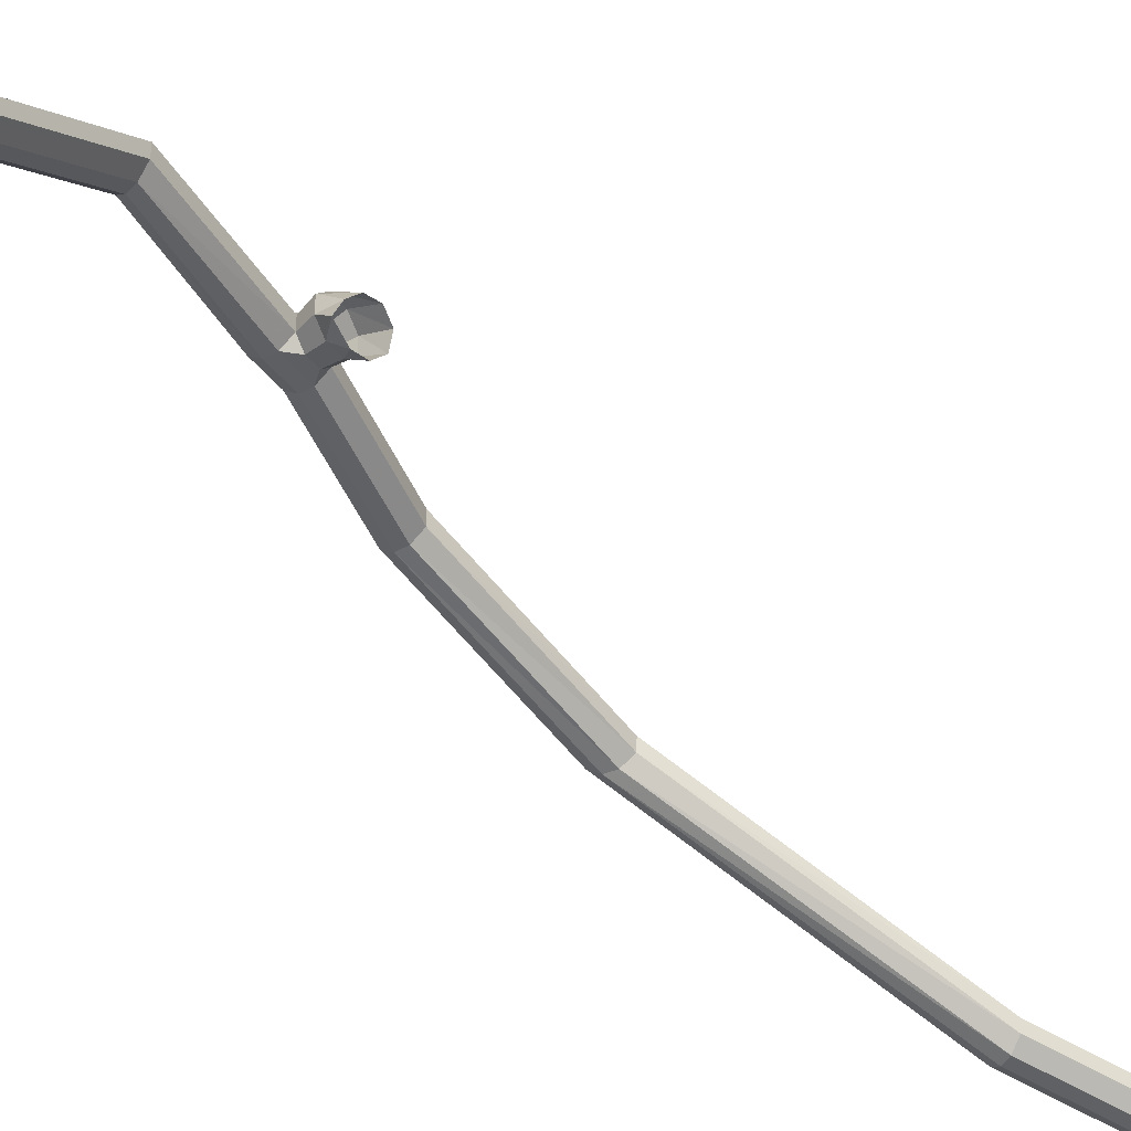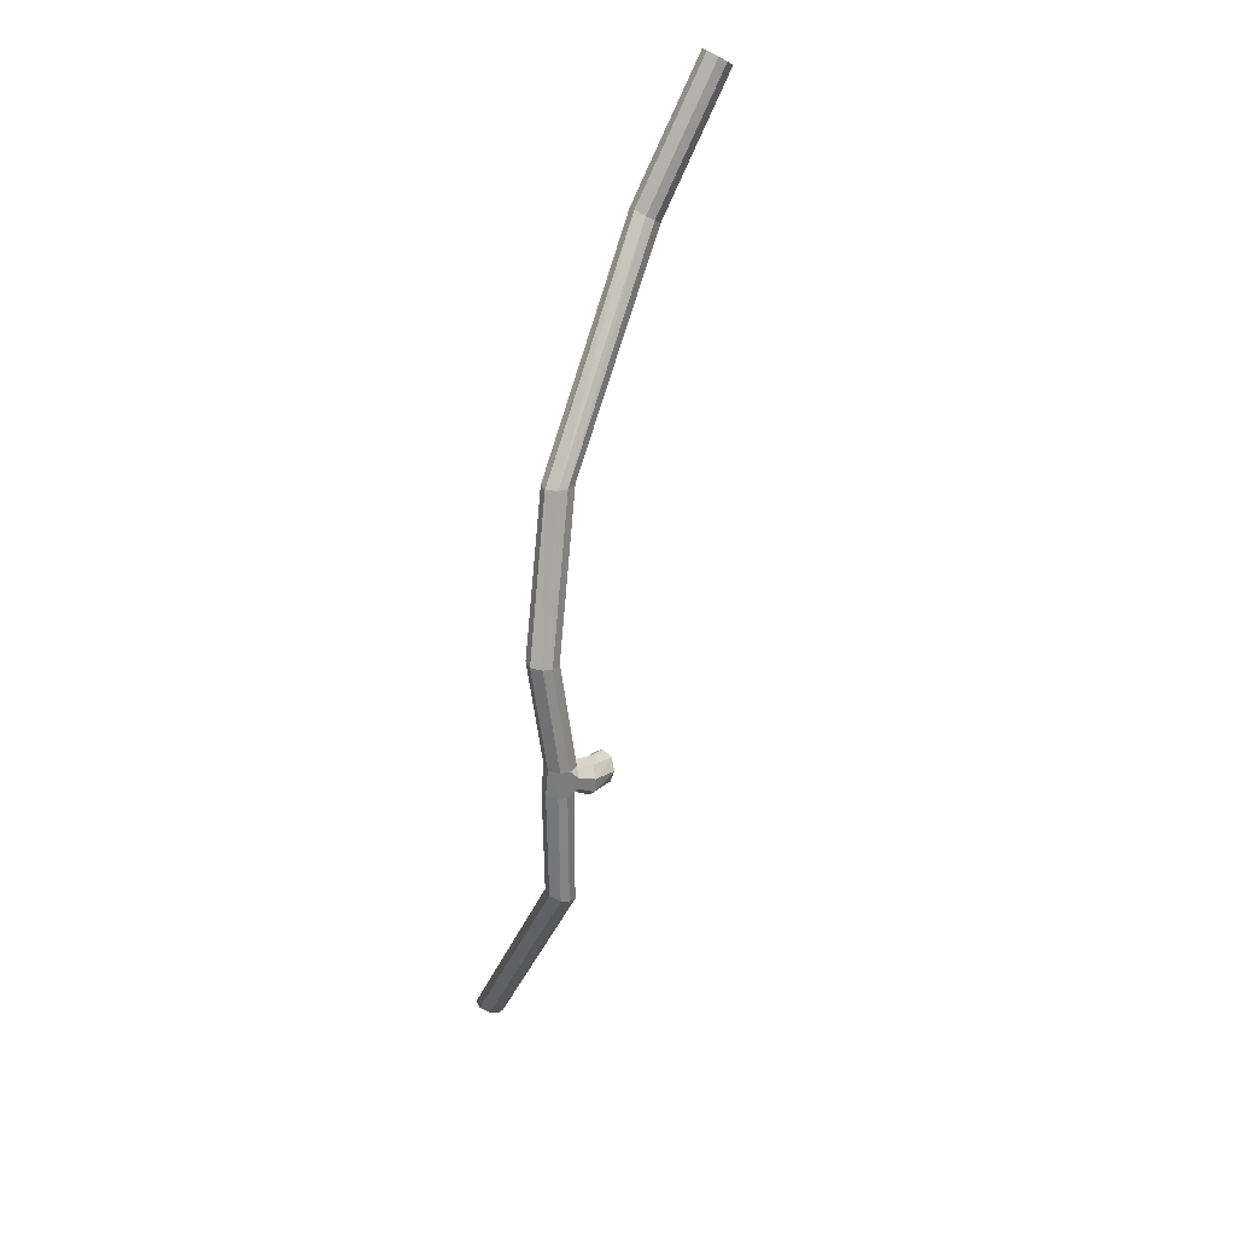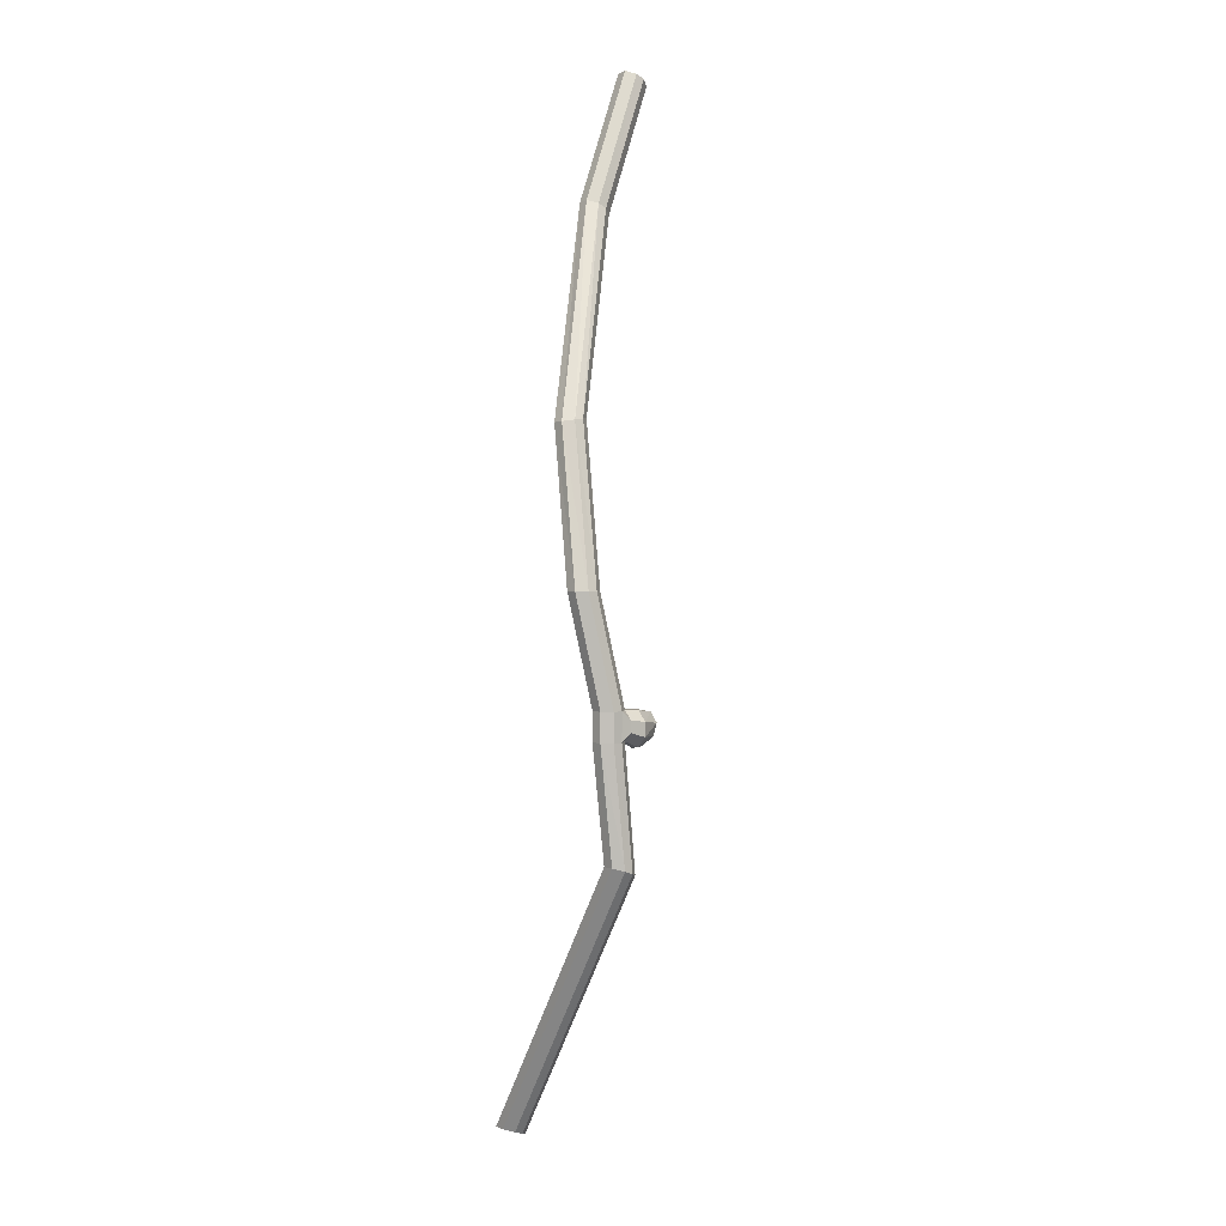
<metadata>
{"format":"obj","ext":"obj","renderer":"f3d","projection":"perspective","resolution":1024,"background":"white","views":[{"elev":-28.9,"azim":-156.3,"up":"+Y"},{"elev":44.8,"azim":153.0,"up":"+Z"},{"elev":18.7,"azim":135.3,"up":"+Z"}]}
</metadata>
<code>
o Mesh.002_sdigestivo_c_jujunum-.000_Mesh.002_sdigestivo_c_ju.000
v -0.01928 -0.2761 0.05216
v -0.01919 -0.2753 0.05249
v -0.01193 -0.2722 0.04328
v -0.01202 -0.2731 0.04295
v -0.02054 -0.2762 0.05108
v -0.01994 -0.2764 0.05152
v -0.01268 -0.2734 0.0423
v -0.01327 -0.2732 0.04187
v -0.02098 -0.2746 0.05119
v -0.02107 -0.2754 0.05086
v -0.01381 -0.2724 0.04165
v -0.01372 -0.2715 0.04197
v -0.01973 -0.2745 0.05227
v -0.02032 -0.2742 0.05184
v -0.01306 -0.2712 0.04262
v -0.01246 -0.2714 0.04306
v -0.002094 -0.2621 0.02921
v -0.001274 -0.2616 0.02941
v -0.000508 -0.2617 0.02945
v 0.000205 -0.2624 0.02933
v 0.000121 -0.2632 0.02908
v -0.000697 -0.2637 0.02888
v -0.001464 -0.2637 0.02884
v -0.002176 -0.263 0.02896
v 0.003574 -0.258 0.01799
v 0.00282 -0.2579 0.01786
v 0.002113 -0.2572 0.01785
v 0.002186 -0.2563 0.01804
v 0.002988 -0.2558 0.0183
v 0.003742 -0.2559 0.01844
v 0.004449 -0.2566 0.01845
v 0.004376 -0.2575 0.01825
v 0.007404 -0.2599 -0.0265
v 0.008072 -0.26 -0.02614
v 0.005283 -0.2506 -0.001446
v 0.004614 -0.2505 -0.001808
v 0.006613 -0.2612 -0.02718
v 0.006686 -0.2603 -0.02699
v 0.003898 -0.251 -0.002296
v 0.003824 -0.2519 -0.00249
v 0.007904 -0.2621 -0.02658
v 0.007236 -0.2619 -0.02695
v 0.004446 -0.2526 -0.002253
v 0.005116 -0.2527 -0.001891
v 0.008694 -0.2607 -0.0259
v 0.00862 -0.2616 -0.0261
v 0.005832 -0.2522 -0.001404
v 0.005905 -0.2513 -0.001211
v 0.004057 -0.2549 0.007244
v 0.004857 -0.2544 0.007504
v 0.004931 -0.2535 0.007698
v 0.004224 -0.2529 0.007688
v 0.003469 -0.2528 0.007554
v 0.002668 -0.2533 0.007293
v 0.002594 -0.2542 0.007099
v 0.003301 -0.2549 0.007109
v 0.003779 -0.2533 0.009896
v 0.004486 -0.254 0.009905
v 0.004412 -0.2549 0.009711
v 0.003611 -0.2554 0.009451
v 0.002856 -0.2553 0.009316
v 0.002149 -0.2546 0.009306
v 0.002222 -0.2537 0.009501
v 0.003024 -0.2532 0.00976
v 0.002423 -0.255 0.007608
v 0.002239 -0.2551 0.008525
v 0.002405 -0.253 0.008991
v 0.00259 -0.2528 0.008076
v 0.00119 -0.2526 0.008592
v 0.001411 -0.2524 0.007501
v 0.000885 -0.2546 0.008969
v 0.000971 -0.2536 0.009201
v 0.001211 -0.255 0.006942
v 0.000991 -0.2552 0.008037
v 0.001505 -0.253 0.006566
v 0.001417 -0.2541 0.006335
v 3e-05 -0.2558 0.006669
v -0.000357 -0.2559 0.007584
v -0.000747 -0.2553 0.008335
v -0.000915 -0.2542 0.008422
v 3.3e-05 -0.2539 0.006093
v 0.000268 -0.2549 0.005542
v -0.000737 -0.2533 0.007798
v -0.000344 -0.2533 0.00688
f 1 2 3
f 1 3 4
f 5 6 7
f 5 7 8
f 9 10 11
f 9 11 12
f 13 14 15
f 13 15 16
f 15 12 17
f 15 17 18
f 3 16 19
f 3 19 20
f 7 4 21
f 7 21 22
f 11 8 23
f 11 23 24
f 23 22 25
f 23 25 26
f 17 24 27
f 17 27 28
f 19 18 29
f 19 29 30
f 21 20 31
f 21 31 32
f 33 34 35
f 33 35 36
f 37 38 39
f 37 39 40
f 41 42 43
f 41 43 44
f 45 46 47
f 45 47 48
f 47 44 49
f 47 49 50
f 35 48 51
f 35 51 52
f 39 36 53
f 39 53 54
f 43 40 55
f 43 55 56
f 31 30 57
f 31 57 58
f 25 32 59
f 25 59 60
f 27 26 61
f 27 61 62
f 29 28 63
f 29 63 64
f 65 66 61
f 65 61 56
f 63 67 64
f 51 58 57
f 51 57 52
f 38 37 42
f 38 42 41
f 38 41 46
f 38 46 45
f 38 45 34
f 38 34 33
f 59 50 49
f 59 49 60
f 6 5 10
f 6 10 9
f 6 9 14
f 6 14 13
f 6 13 2
f 2 1 6
f 51 50 59
f 51 59 58
f 61 66 62
f 56 55 65
f 53 68 54
f 52 57 64
f 52 64 53
f 64 67 68
f 64 68 53
f 56 61 60
f 56 60 49
f 28 27 62
f 28 62 63
f 26 25 60
f 26 60 61
f 32 31 58
f 32 58 59
f 30 29 64
f 30 64 57
f 40 39 54
f 40 54 55
f 36 35 52
f 36 52 53
f 48 47 50
f 48 50 51
f 44 43 56
f 44 56 49
f 46 41 44
f 46 44 47
f 42 37 40
f 42 40 43
f 38 33 36
f 38 36 39
f 34 45 48
f 34 48 35
f 20 19 30
f 20 30 31
f 18 17 28
f 18 28 29
f 24 23 26
f 24 26 27
f 22 21 32
f 22 32 25
f 8 7 22
f 8 22 23
f 4 3 20
f 4 20 21
f 16 15 18
f 16 18 19
f 12 11 24
f 12 24 17
f 14 9 12
f 14 12 15
f 10 5 8
f 10 8 11
f 6 1 4
f 6 4 7
f 2 13 16
f 2 16 3
f 68 67 69
f 68 69 70
f 63 62 71
f 63 71 72
f 67 63 72
f 67 72 69
f 66 65 73
f 66 73 74
f 55 54 75
f 55 75 76
f 65 55 76
f 65 76 73
f 62 66 74
f 62 74 71
f 54 68 70
f 54 70 75
f 74 73 77
f 74 77 78
f 72 71 79
f 72 79 80
f 71 74 78
f 71 78 79
f 76 75 81
f 76 81 82
f 69 72 80
f 69 80 83
f 73 76 82
f 73 82 77
f 70 69 83
f 70 83 84
f 75 70 84
f 75 84 81

</code>
